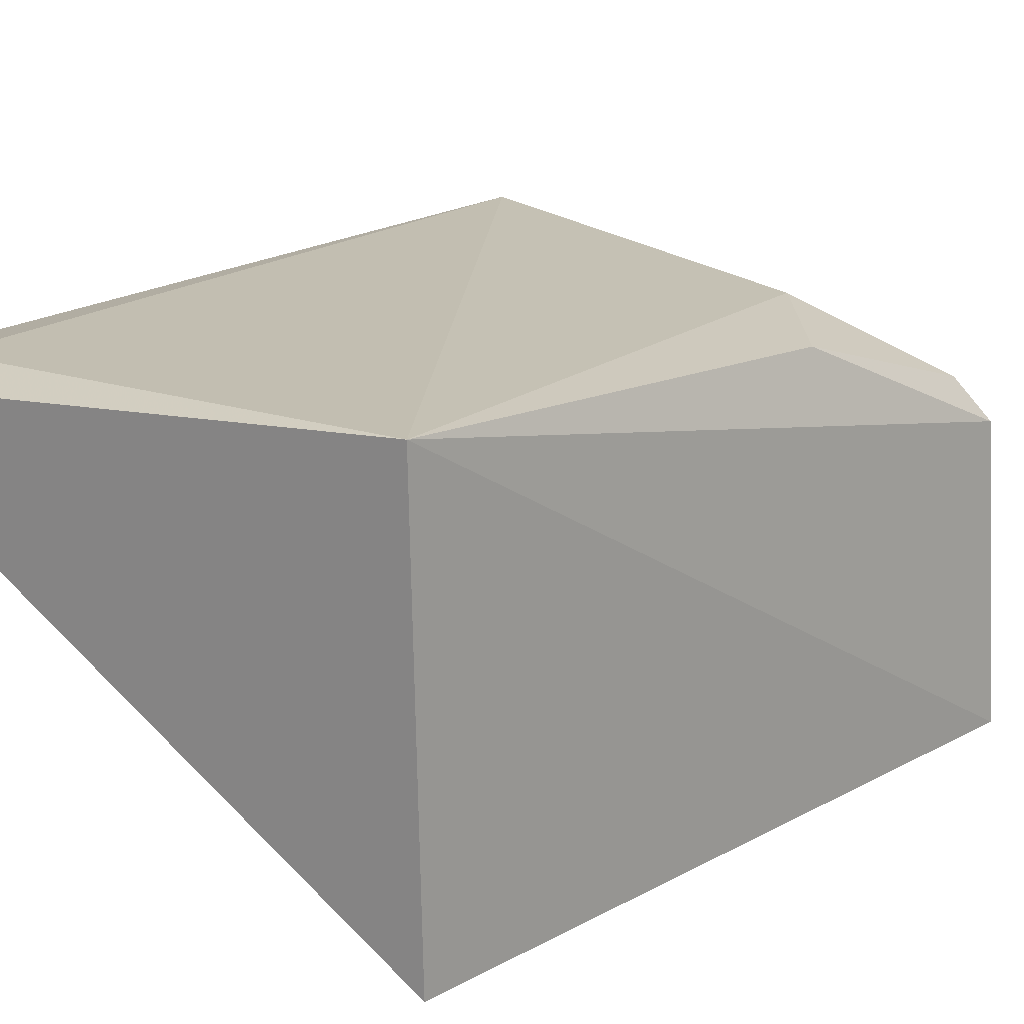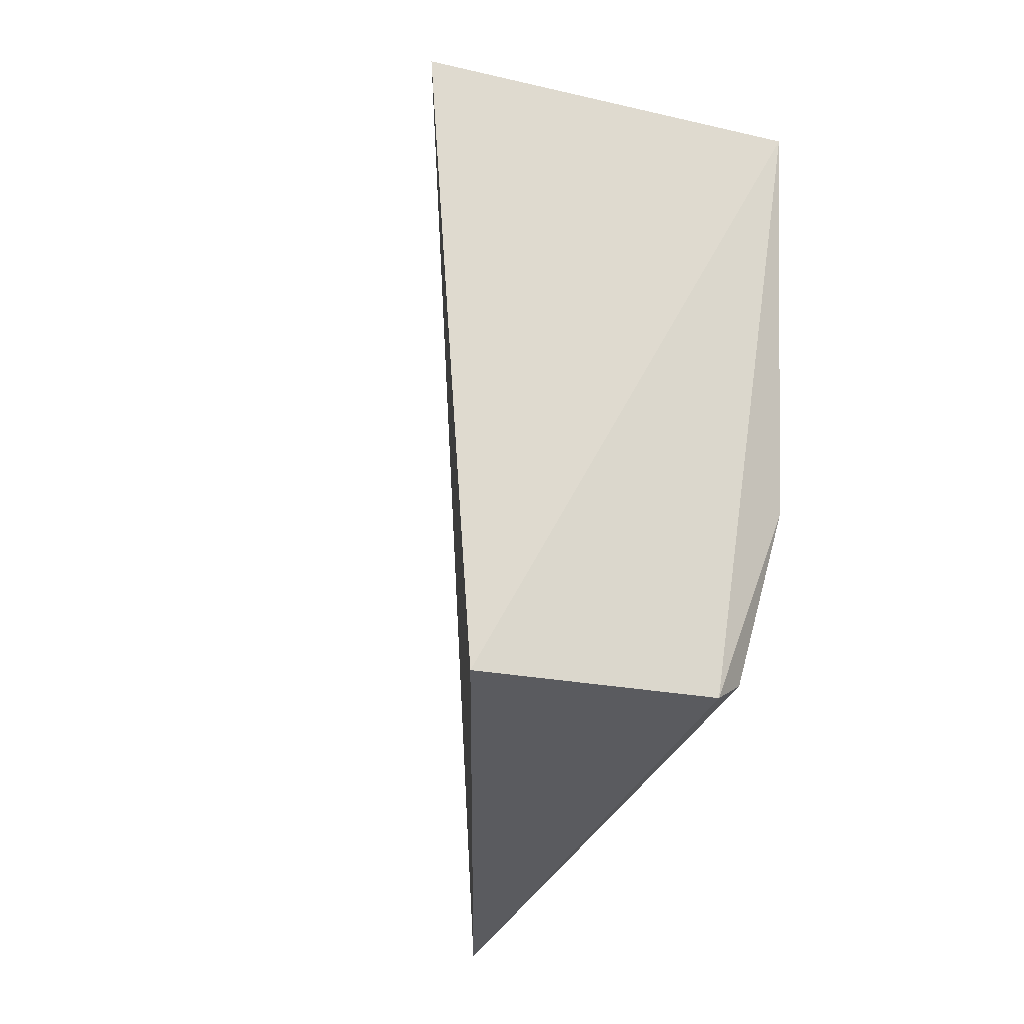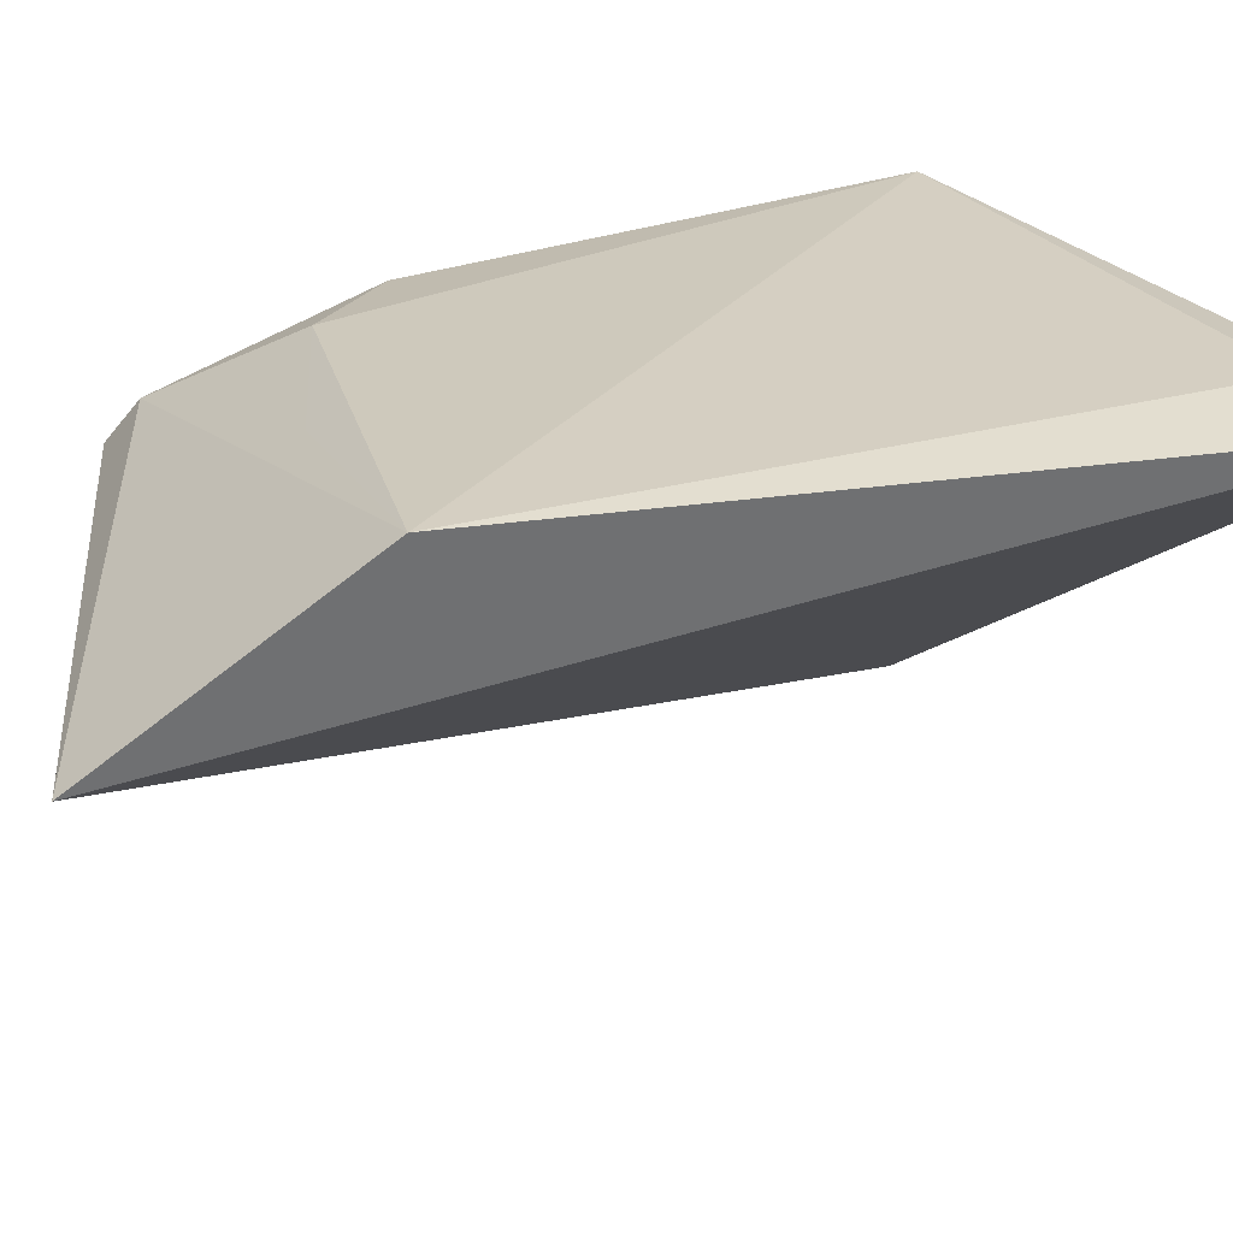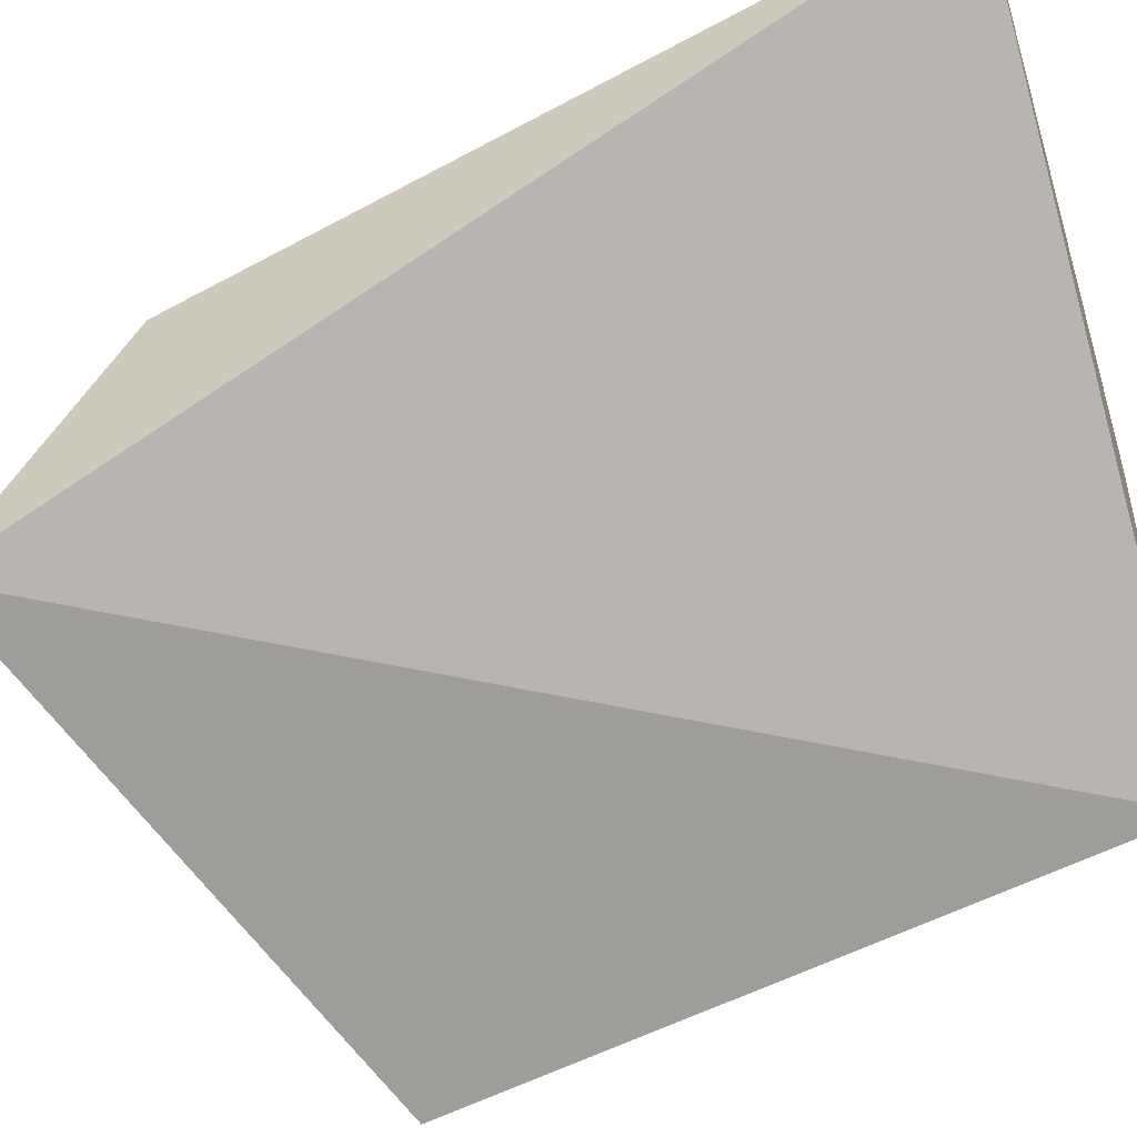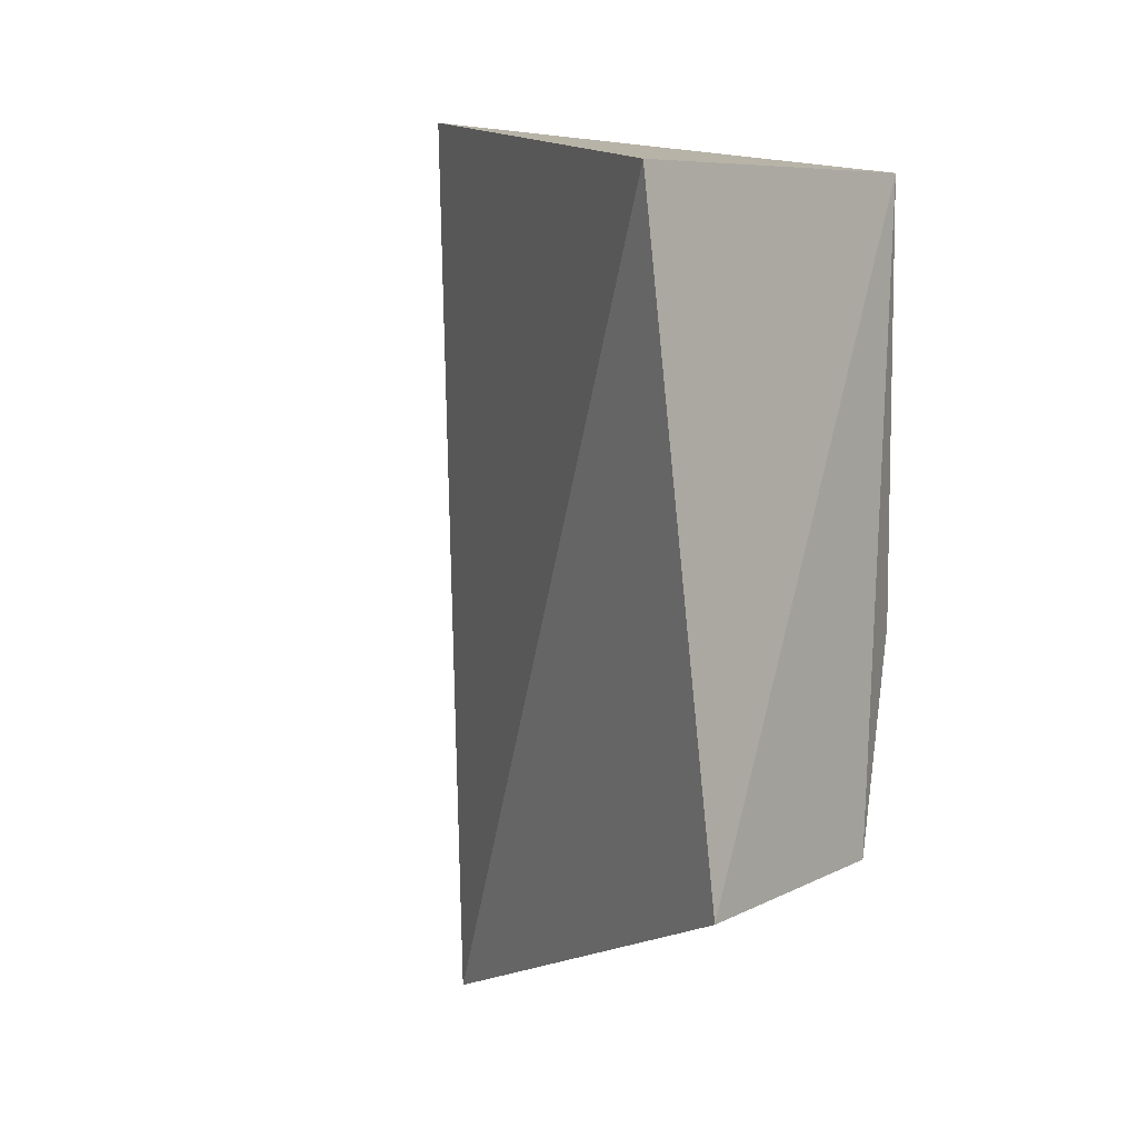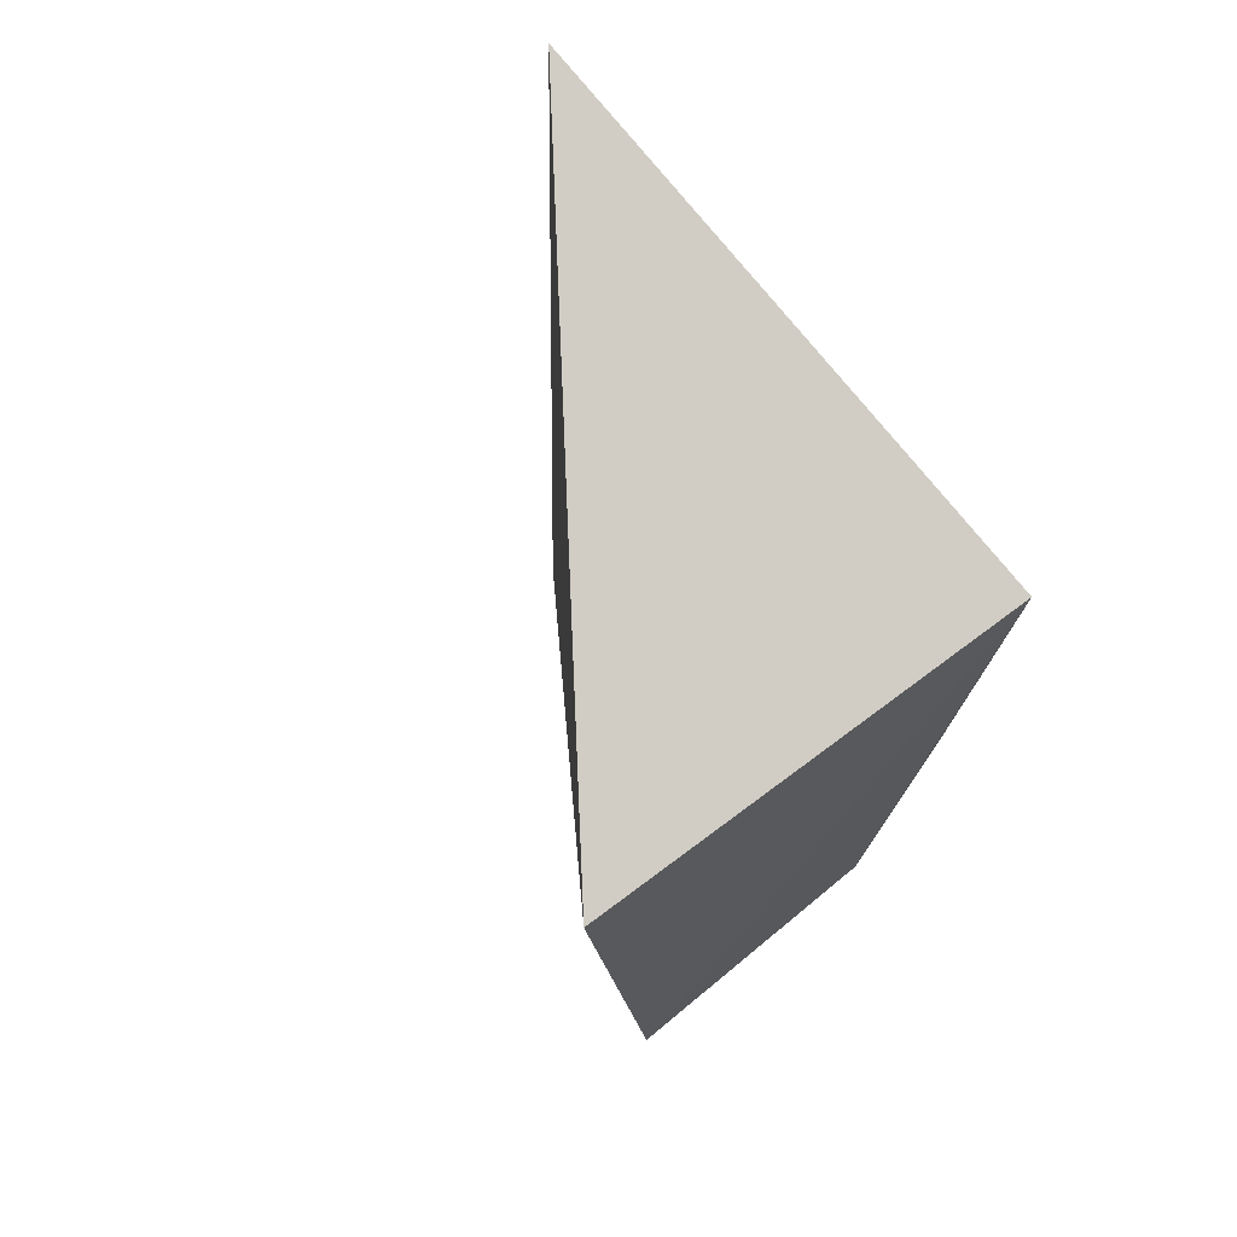
<metadata>
{"format":"obj","ext":"obj","renderer":"f3d","projection":"perspective","resolution":1024,"background":"white","views":[{"elev":19.4,"azim":40.6,"up":"+Y"},{"elev":-18.4,"azim":64.1,"up":"+Z"},{"elev":22.9,"azim":-117.3,"up":"+Y"},{"elev":-53.8,"azim":-65.1,"up":"+Y"},{"elev":6.1,"azim":38.2,"up":"+Z"},{"elev":77.1,"azim":53.9,"up":"+Z"}]}
</metadata>
<code>
v 0.1017 0.03882 0.05153
v 0.1018 0.02418 0.05123
v 0.1041 0.0248 0.02854
v 0.08722 0.03278 0.02181
v 0.08243 0.0371 0.05411
v 0.1027 0.03553 0.02945
v 0.08518 0.03811 0.02903
v 0.1036 0.03418 0.02872
v 0.08545 0.03788 0.05182
v 0.09902 0.03802 0.03265
v 0.1023 0.03777 0.03607
v 0.09354 0.03747 0.0302
f 1 2 3
f 3 2 4
f 5 2 1
f 5 4 2
f 7 4 5
f 7 6 4
f 8 1 3
f 8 3 4
f 8 4 6
f 9 7 5
f 9 5 1
f 9 1 7
f 10 7 1
f 11 8 6
f 11 1 8
f 11 10 1
f 11 6 10
f 12 10 6
f 12 6 7
f 12 7 10

</code>
